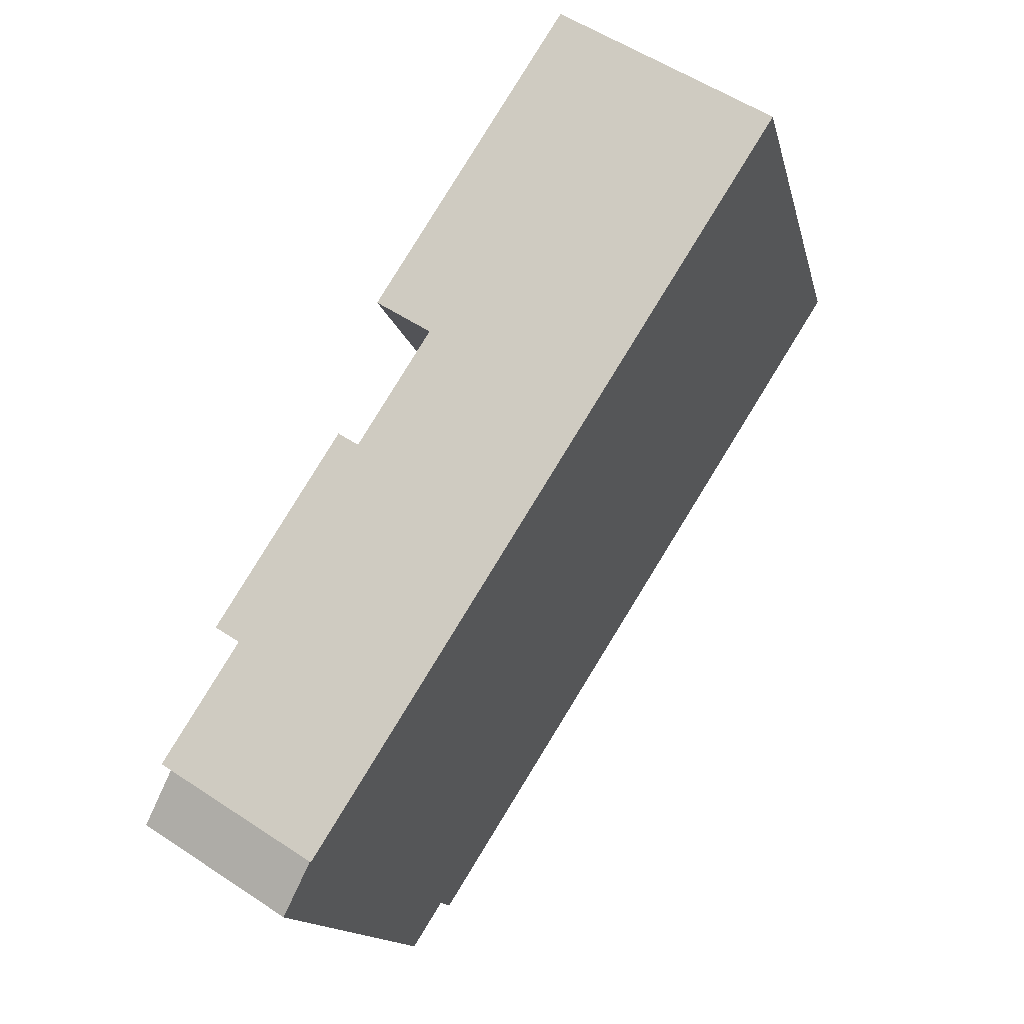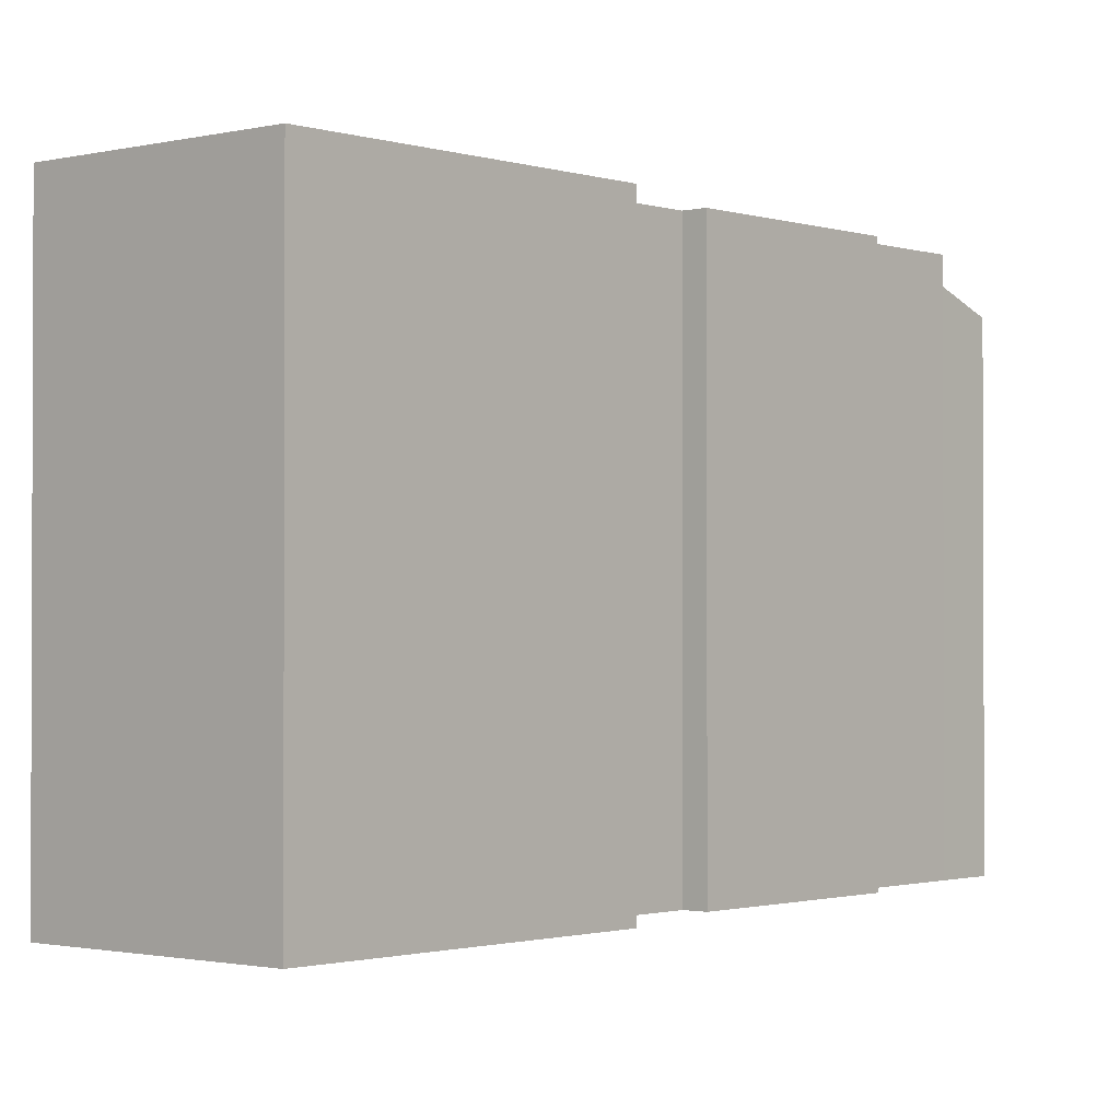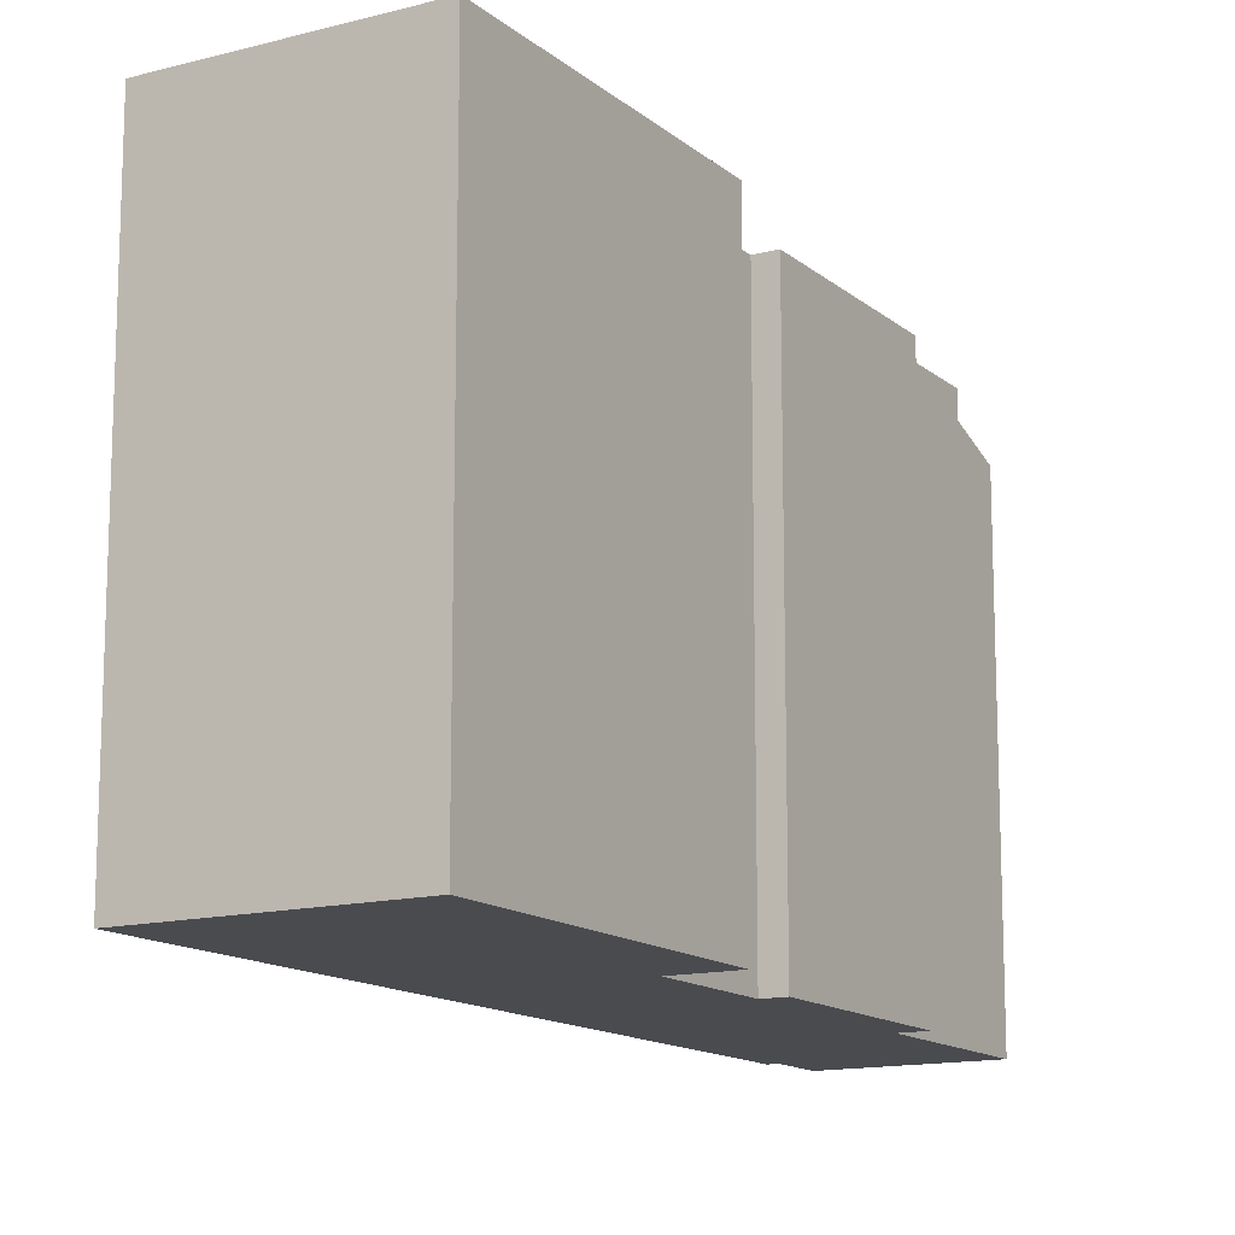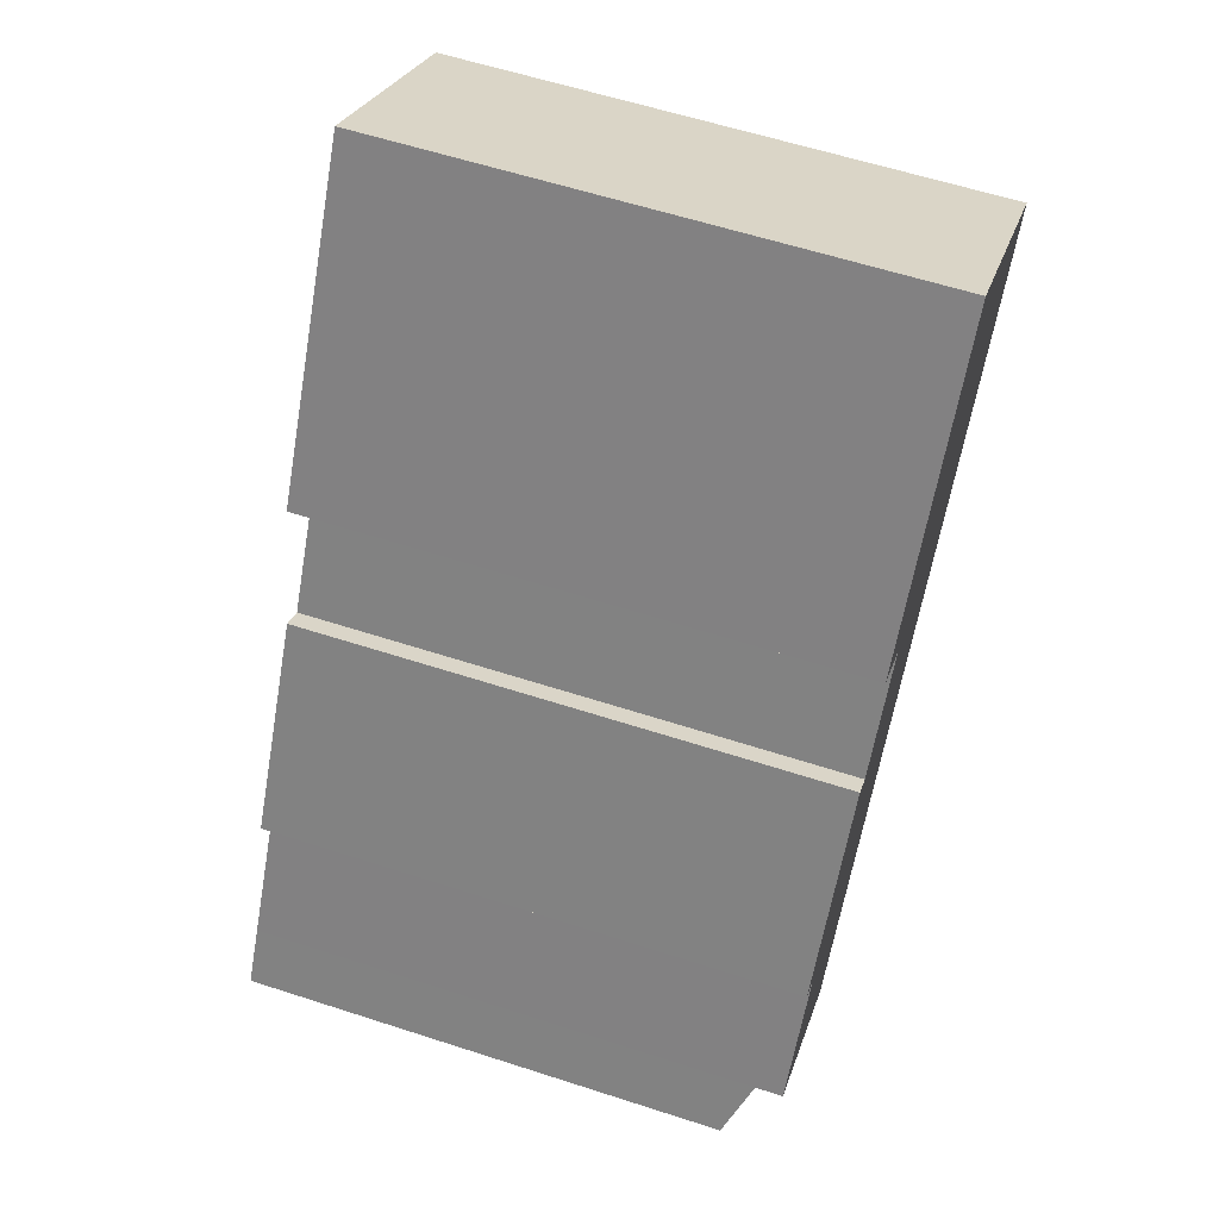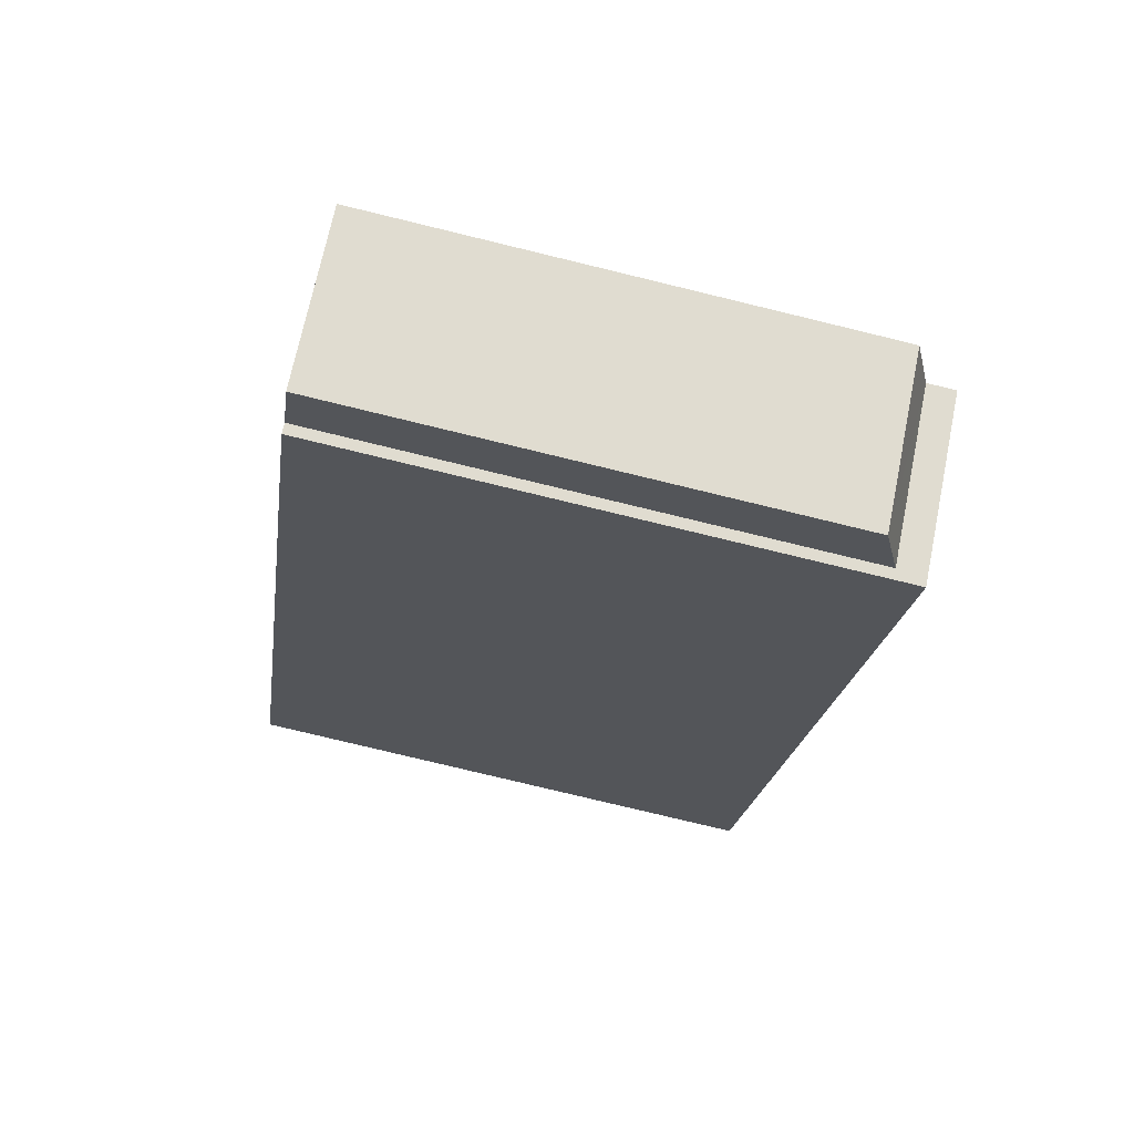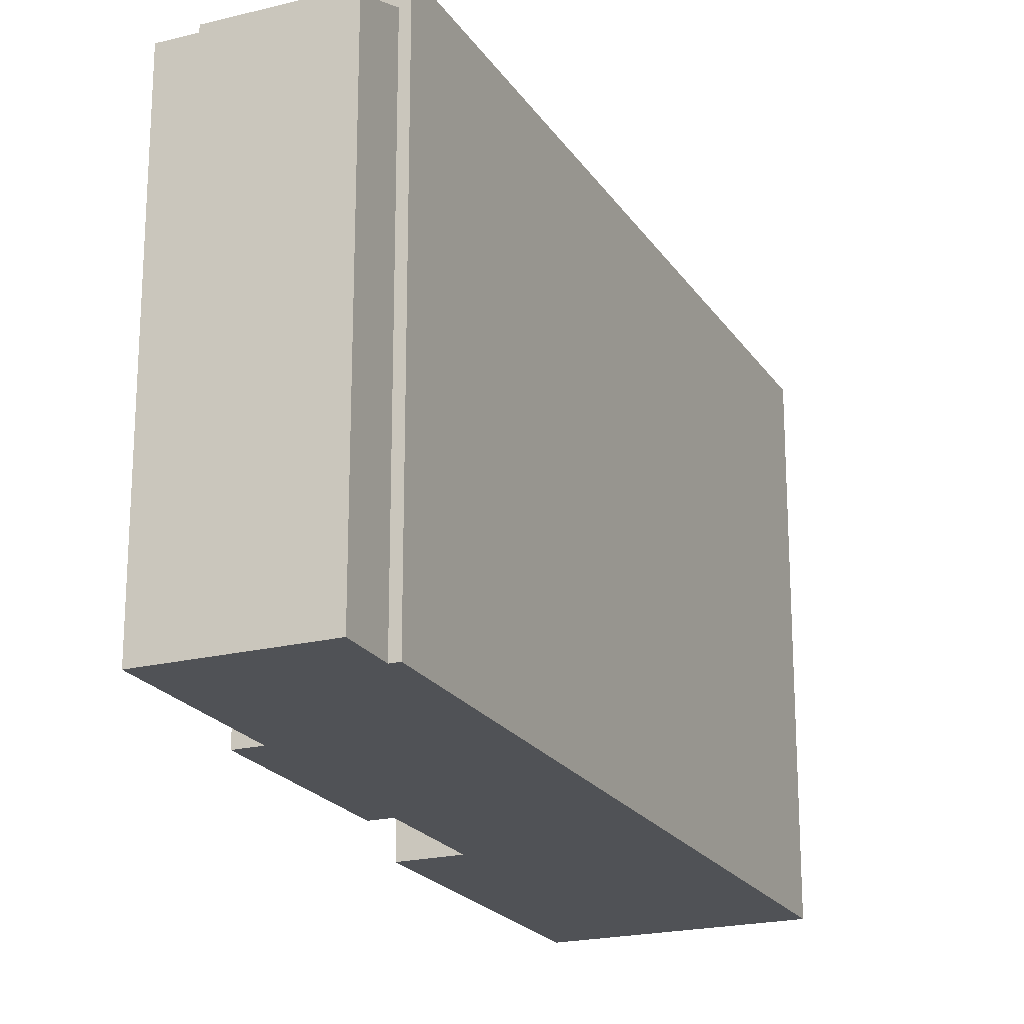
<metadata>
{"format":"obj","ext":"obj","renderer":"f3d","projection":"perspective","resolution":1024,"background":"white","views":[{"elev":-14.6,"azim":-167.6,"up":"+Z"},{"elev":-1.3,"azim":8.6,"up":"+Y"},{"elev":-13.8,"azim":-2.1,"up":"+Y"},{"elev":59.9,"azim":108.4,"up":"+Z"},{"elev":-78.1,"azim":76.4,"up":"+Z"},{"elev":-21.1,"azim":171.6,"up":"+Y"}]}
</metadata>
<code>
v -6.914 5.842 6.417
v -2.344 5.843 9.327
v 0.5588 5.843 2.173
v -6.914 5.842 6.417
v 0.5588 5.843 2.173
v -0.7462 5.843 -3.27
v -0.7462 5.843 -3.27
v 2.107 5.844 -0.2578
v 4.639 5.844 -4.423
v -0.7462 5.843 -3.27
v 4.639 5.844 -4.423
v 3.129 5.843 -8.943
v 3.129 5.843 -8.943
v 4.639 5.844 -4.423
v 6.251 5.844 -6.955
v -2.344 5.843 9.327
v 1.734 5.844 2.921
v 0.5588 5.843 2.173
v -0.7462 5.843 -3.27
v 3.129 5.843 -8.943
v 2.942 5.843 -9.062
v -0.7462 5.843 -3.27
v 0.5588 5.843 2.173
v 2.107 5.844 -0.2578
v 5.162 5.844 -4.09
v 4.639 5.844 -4.423
v 2.107 5.844 -0.2578
v 2.545 5.844 0.02024
v 3.129 5.251 -8.943
v 6.251 5.25 -6.955
v 3.849 4.763 -10.07
v 3.849 4.763 -10.07
v 6.251 5.25 -6.955
v 6.972 4.763 -8.087
v 0.5588 5.843 2.173
v 1.146 -5.801 2.547
v 0.5588 -5.801 2.173
v 1.146 -5.801 2.547
v 1.734 5.844 2.921
v 1.734 -5.801 2.921
v 0.5588 5.843 2.173
v 1.734 5.844 2.921
v 1.146 -5.801 2.547
v 1.333 -5.801 0.9577
v 2.107 -5.801 -0.2578
v 2.107 5.844 -0.2578
v 0.5588 5.843 2.173
v 0.5588 -5.801 2.173
v 1.333 -5.801 0.9577
v 0.5588 5.843 2.173
v 1.333 -5.801 0.9577
v 2.107 5.844 -0.2578
v 2.107 5.844 -0.2578
v 2.107 -5.801 -0.2578
v 2.545 -5.801 0.02024
v 2.545 5.844 0.02024
v 3.853 -5.801 -2.035
v 5.162 -5.801 -4.09
v 5.162 5.844 -4.09
v 2.545 5.844 0.02024
v 2.545 -5.801 0.02024
v 3.853 -5.801 -2.035
v 2.545 5.844 0.02024
v 3.853 -5.801 -2.035
v 5.162 5.844 -4.09
v 4.639 5.844 -4.423
v 5.162 -5.801 -4.09
v 4.639 -5.801 -4.423
v 5.162 5.844 -4.09
v 5.445 -5.801 -5.689
v 6.251 5.25 -6.955
v 6.251 5.844 -6.955
v 5.445 -5.801 -5.689
v 6.251 -5.801 -6.955
v 6.251 5.25 -6.955
v 4.639 5.844 -4.423
v 4.639 -5.801 -4.423
v 5.445 -5.801 -5.689
v 4.639 5.844 -4.423
v 5.445 -5.801 -5.689
v 6.251 5.844 -6.955
v 6.611 -5.801 -7.521
v 6.972 -5.801 -8.087
v 6.972 4.763 -8.087
v 6.251 5.25 -6.955
v 6.251 -5.801 -6.955
v 6.611 -5.801 -7.521
v 6.251 5.25 -6.955
v 6.611 -5.801 -7.521
v 6.972 4.763 -8.087
v 6.251 5.844 -6.955
v 6.251 5.25 -6.955
v 3.129 5.251 -8.943
v 3.129 5.843 -8.943
v 2.942 5.843 -9.062
v 3.035 -5.801 -9.002
v 2.942 -5.801 -9.062
v 2.942 5.843 -9.062
v 3.129 5.843 -8.943
v 3.035 -5.801 -9.002
v 3.035 -5.801 -9.002
v 3.129 5.843 -8.943
v 3.129 5.251 -8.943
v 3.035 -5.801 -9.002
v 3.129 5.251 -8.943
v 3.129 -5.801 -8.943
v -0.7462 -5.801 -3.27
v -0.7462 5.843 -3.27
v 2.942 -5.801 -9.062
v 2.942 5.843 -9.062
v -6.914 5.842 6.417
v -0.7462 -5.801 -3.27
v -6.914 -5.801 6.417
v -0.7462 5.843 -3.27
v -6.914 5.842 6.417
v -6.914 -5.801 6.417
v -2.344 -5.801 9.327
v -2.344 5.843 9.327
v 1.734 -5.801 2.921
v 1.734 5.844 2.921
v -2.344 5.843 9.327
v -2.344 -5.801 9.327
v 6.972 -5.801 -8.087
v 3.849 4.763 -10.07
v 6.972 4.763 -8.087
v 3.849 -5.801 -10.07
v 3.849 4.763 -10.07
v 3.849 -5.801 -10.07
v 3.129 -5.801 -8.943
v 3.129 5.251 -8.943
v -2.344 -5.801 9.327
v 0.5588 -5.801 2.173
v 1.146 -5.801 2.547
v 1.734 -5.801 2.921
v -0.7462 -5.801 -3.27
v 3.035 -5.801 -9.002
v 3.129 -5.801 -8.943
v 5.445 -5.801 -5.689
v 4.639 -5.801 -4.423
v 2.107 -5.801 -0.2578
v 3.853 -5.801 -2.035
v 2.545 -5.801 0.02024
v 5.162 -5.801 -4.09
v -6.914 -5.801 6.417
v 2.942 -5.801 -9.062
v 6.251 -5.801 -6.955
v 6.611 -5.801 -7.521
v 3.849 -5.801 -10.07
v 6.972 -5.801 -8.087
v 1.333 -5.801 0.9577
g CDNNDG02_0015840
f 1 2 3
f 4 5 6
f 7 8 9
f 10 11 12
f 13 14 15
f 16 17 18
f 19 20 21
f 22 23 24
f 25 26 27
f 28 25 27
f 29 30 31
f 32 33 34
f 35 36 37
f 38 39 40
f 41 42 43
f 44 45 46
f 47 48 49
f 50 51 52
f 53 54 55
f 56 53 55
f 57 58 59
f 60 61 62
f 63 64 65
f 66 67 68
f 66 69 67
f 70 71 72
f 73 74 75
f 76 77 78
f 79 80 81
f 82 83 84
f 85 86 87
f 88 89 90
f 91 92 93
f 94 91 93
f 95 96 97
f 98 99 100
f 101 102 103
f 104 105 106
f 107 108 109
f 109 108 110
f 111 112 113
f 112 111 114
f 115 116 117
f 118 115 117
f 119 120 121
f 122 119 121
f 123 124 125
f 124 123 126
f 127 128 129
f 130 127 129
f 131 132 133
f 131 133 134
f 135 136 137
f 137 138 139
f 140 141 142
f 141 139 143
f 135 139 141
f 144 132 131
f 135 145 136
f 137 146 138
f 137 147 146
f 137 148 147
f 148 149 147
f 144 135 132
f 135 141 140
f 135 150 132
f 135 137 139
f 135 140 150

</code>
